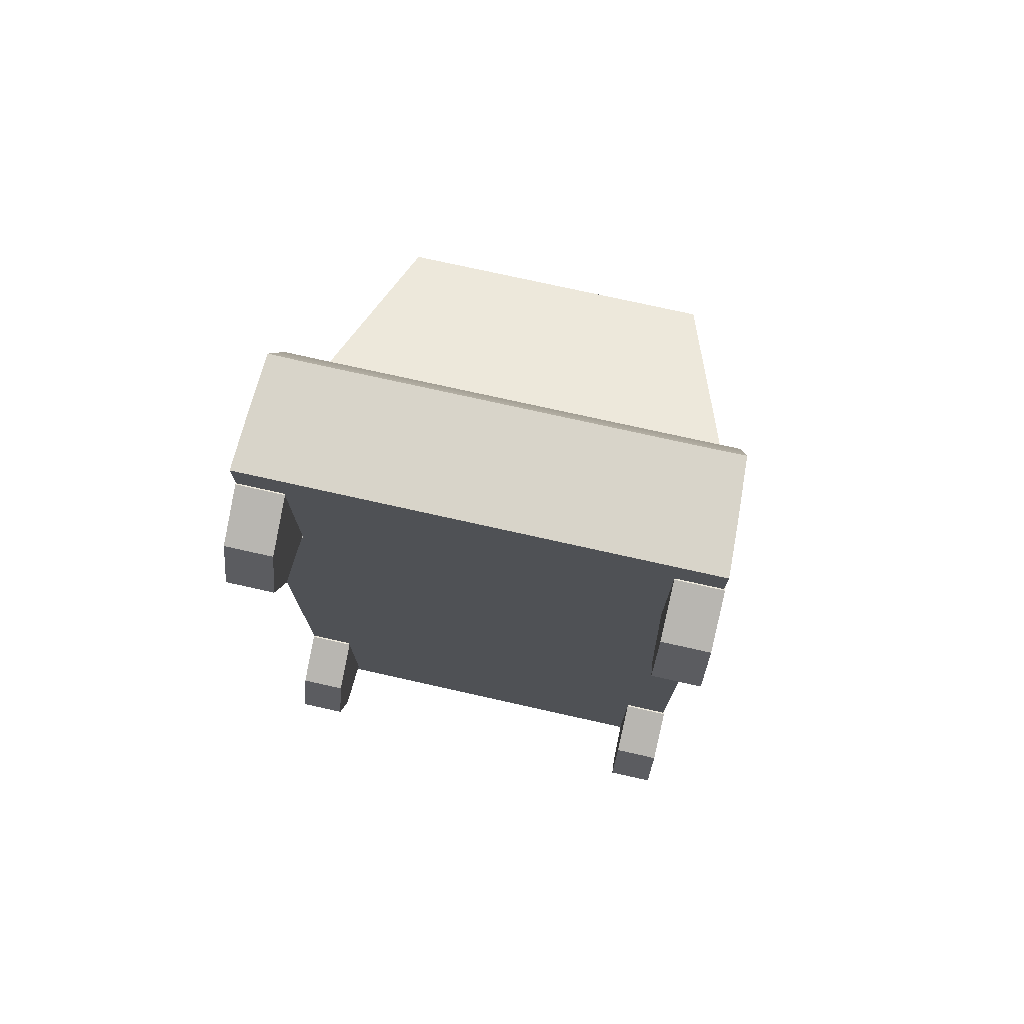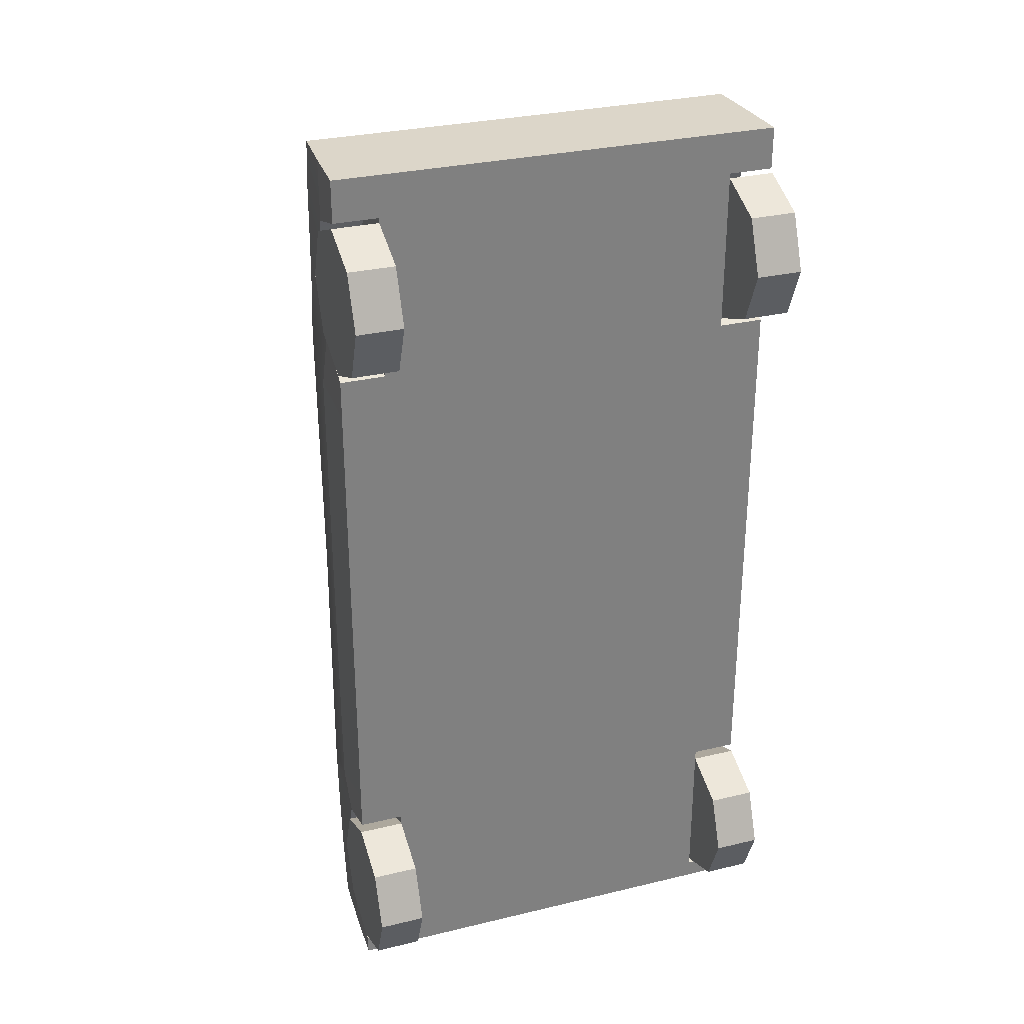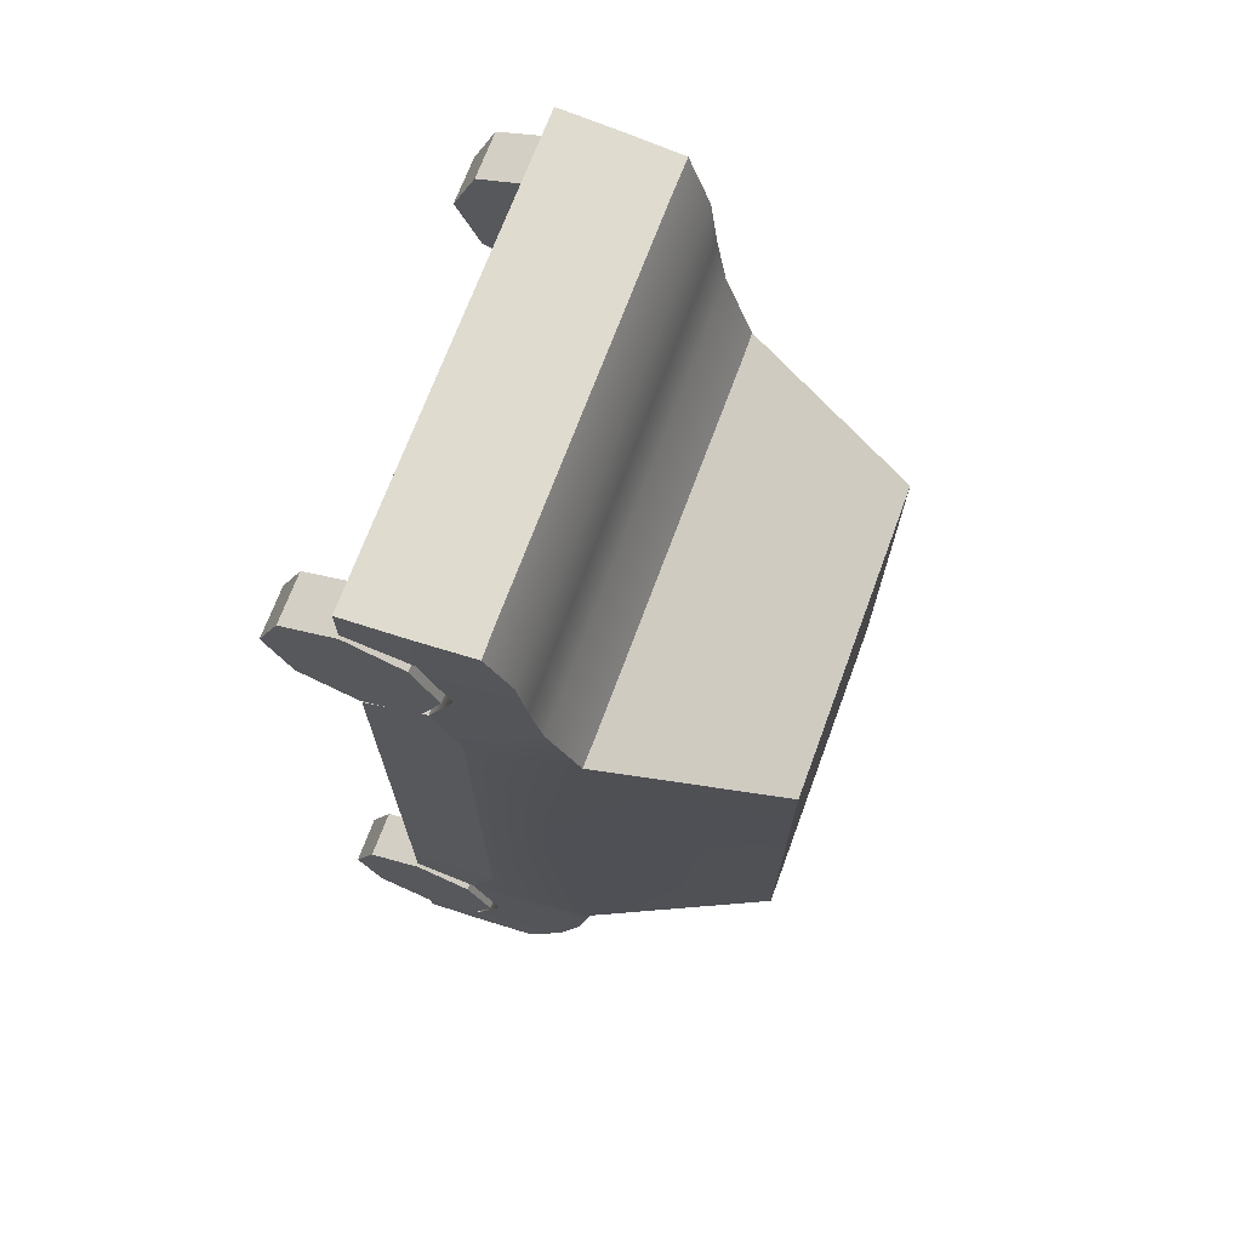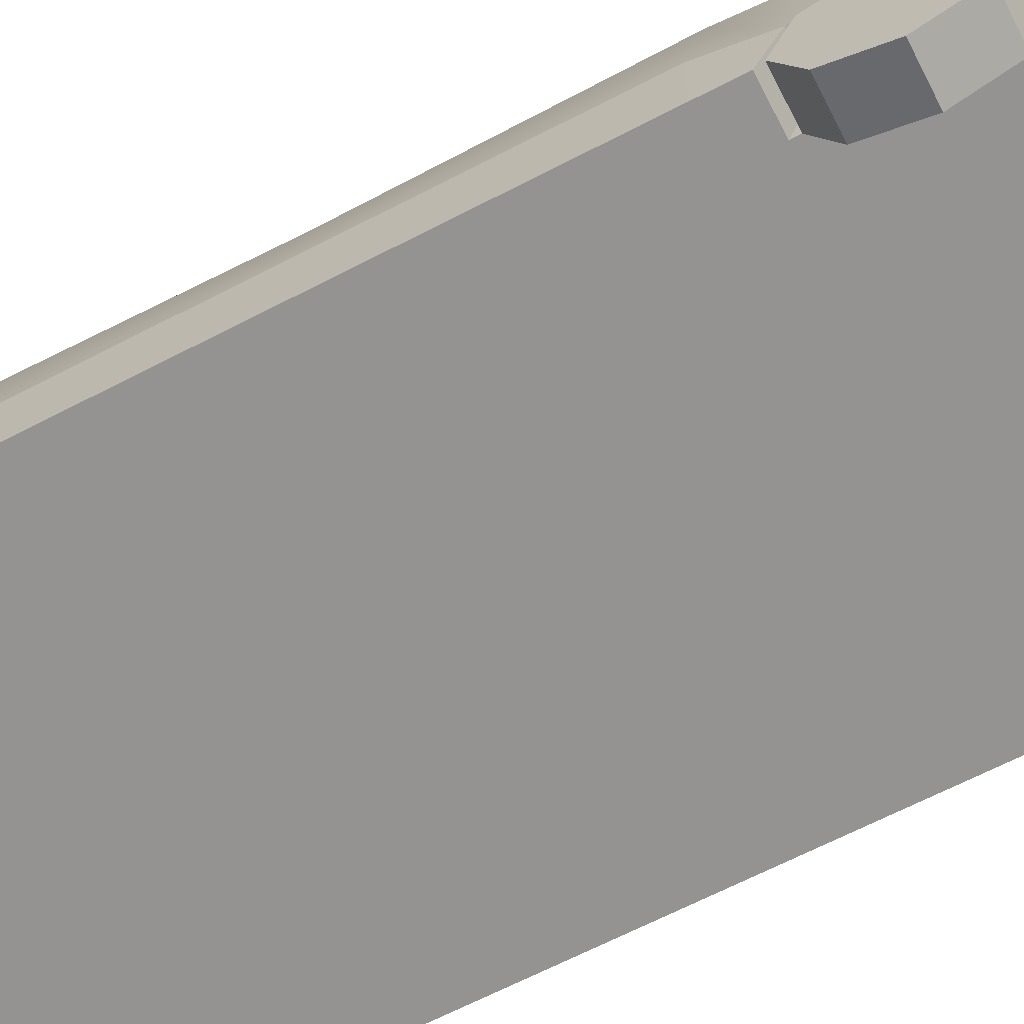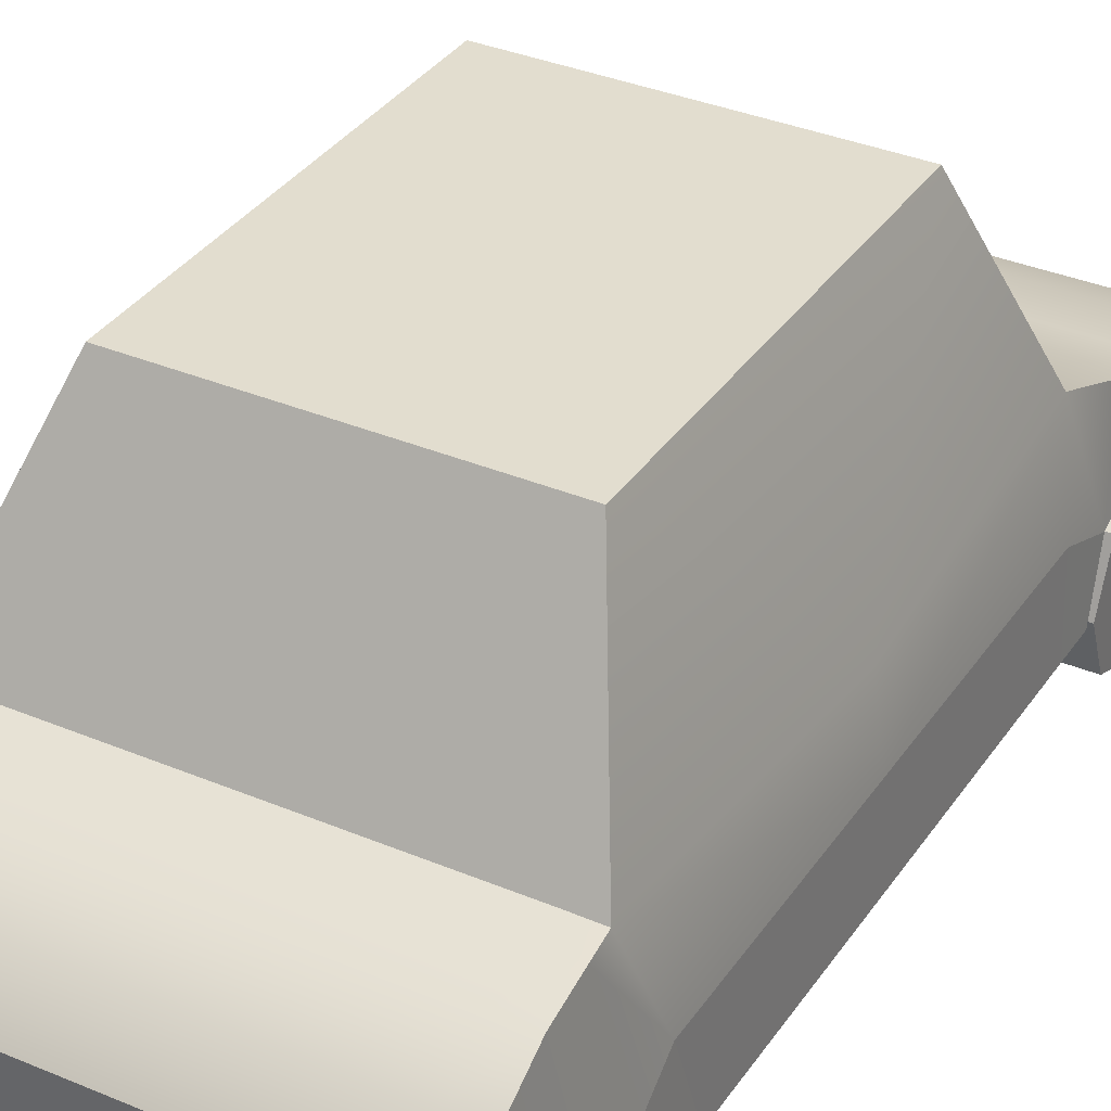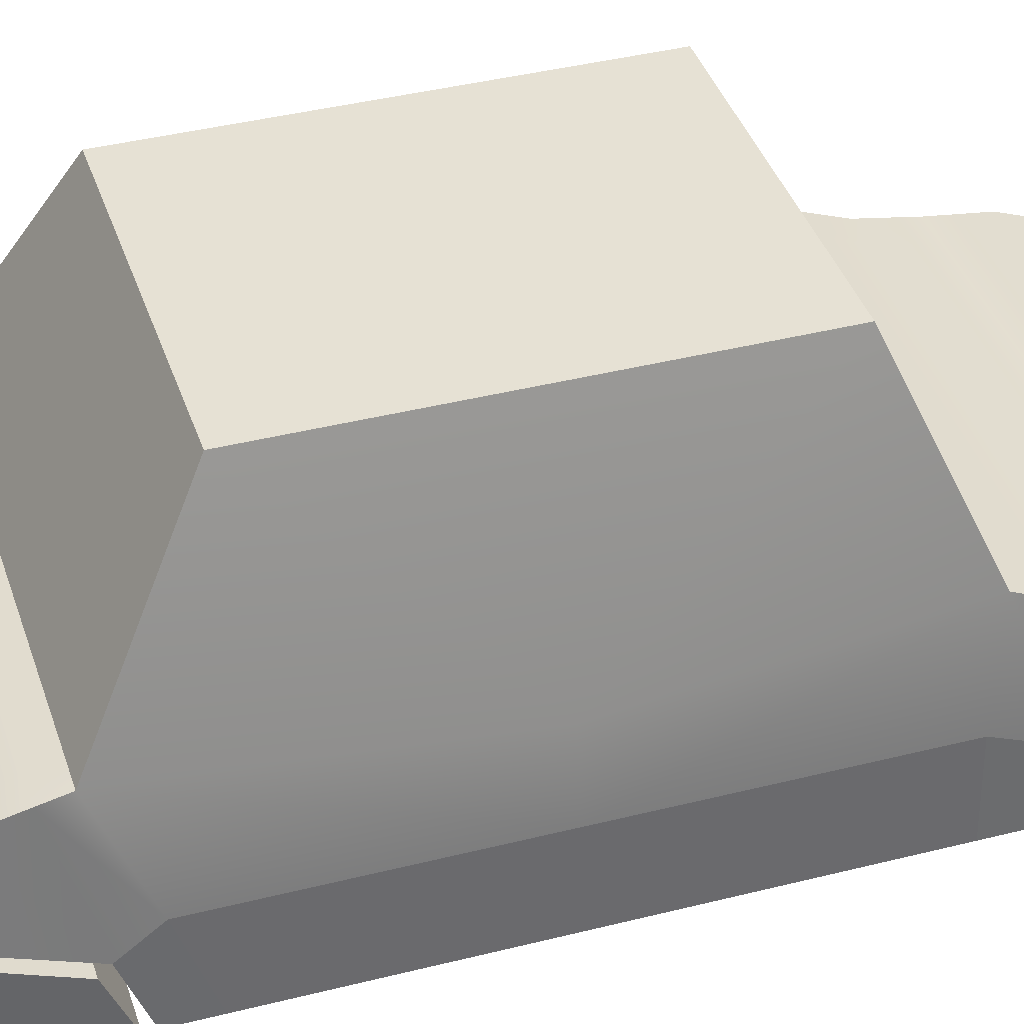
<metadata>
{"format":"obj","ext":"obj","renderer":"f3d","projection":"perspective","resolution":1024,"background":"white","views":[{"elev":75.2,"azim":12.6,"up":"+Z"},{"elev":30.2,"azim":-19.2,"up":"+Z"},{"elev":70.5,"azim":110.3,"up":"+Z"},{"elev":-66.8,"azim":-62.6,"up":"+Y"},{"elev":34.8,"azim":-150.6,"up":"+Y"},{"elev":39.2,"azim":-107.6,"up":"+Y"}]}
</metadata>
<code>
g default
v 0.4944 0.3549 0.5006
v 0.4944 0.3549 -0.5416
v 0.3367 0.9531 0.364
v 0.3367 0.9531 -0.4886
v -0.3367 0.9531 0.364
v -0.3367 0.9531 -0.4886
v -0.4944 0.3549 0.5006
v -0.4944 0.3549 -0.6071
v 0.4626 0.574 0.5267
v 0.4626 0.574 -0.7
v -0.4626 0.574 -0.7
v -0.4626 0.574 0.5267
v -0.4944 0.2985 -1.047
v 0.4944 0.2985 -1.047
v -0.4874 0.4197 -1.047
v 0.4874 0.4197 -1.047
v -0.4944 0.2985 1.047
v 0.4944 0.2985 1.047
v 0.4874 0.4197 1.047
v -0.4874 0.4197 1.047
v 5e-06 0.9531 0.364
v -3e-06 0.9531 -0.4886
v -3e-06 0.575 -0.7
v 5e-06 0.4187 -1.047
v 5e-06 0.2985 -1.047
v 5e-06 0.2985 1.047
v 5e-06 0.4187 1.047
v -3e-06 0.575 0.5267
v 0.4944 0.3549 -0.06228
v -0.4944 0.3549 -0.06228
v -0.4719 0.5161 -0.06228
v -0.3367 0.9531 -0.06228
v 5e-06 0.9531 -0.06228
v 0.3367 0.9531 -0.06228
v 0.4719 0.5161 -0.06228
v -0.4944 0.3549 0.7736
v 0.4944 0.3549 0.7736
v 0.4767 0.4865 0.8058
v 5e-06 0.4864 0.8058
v -0.4767 0.4865 0.8058
v -0.4944 0.3549 -0.8219
v -0.4674 0.5442 -0.8494
v 5e-06 0.5448 -0.8494
v 0.4674 0.5442 -0.8494
v 0.4944 0.3549 -0.8219
v -0.4944 0.2985 0.6371
v 0.4944 0.2985 0.6371
v 0.4729 0.5099 0.6854
v -3e-06 0.51 0.6854
v -0.4729 0.5099 0.6854
v -0.4944 0.2985 -0.6818
v 0.4944 0.2985 -0.6818
v 0.4643 0.5636 -0.7533
v 5e-06 0.5644 -0.7533
v -0.4643 0.5636 -0.7533
v 5e-06 0.4685 0.9262
v 0.4795 0.4689 0.9262
v 0.4944 0.2985 0.9101
v -0.4944 0.2985 0.9101
v -0.4795 0.4689 0.9262
v 5e-06 0.4975 -0.9643
v 0.4749 0.4975 -0.9643
v 0.4944 0.2985 -0.962
v -0.4944 0.2985 -0.962
v -0.4749 0.4975 -0.9643
v 0.2694 0.9531 0.364
v 0.2694 0.9531 -0.06228
v 0.2694 0.9531 -0.4886
v 0.4 0.575 -0.7
v 0.4 0.5644 -0.7533
v 0.4 0.5448 -0.8494
v 0.4 0.4975 -0.9643
v 0.4 0.4187 -1.047
v 0.4 0.2985 -1.047
v 0.4 0.2985 -0.962
v 0.4 0.3549 -0.8219
v 0.4 0.2985 -0.6818
v 0.4 0.2985 0.6371
v 0.4 0.3549 0.7736
v 0.4 0.2985 0.9101
v 0.4 0.2985 1.047
v 0.4 0.4187 1.047
v 0.4 0.4685 0.9262
v 0.4 0.4864 0.8058
v 0.4 0.51 0.6854
v 0.4 0.575 0.5267
v -0.2694 0.9531 0.364
v -0.2694 0.9531 -0.06228
v -0.2694 0.9531 -0.4886
v -0.4 0.575 -0.7
v -0.4 0.5644 -0.7533
v -0.4 0.5448 -0.8494
v -0.4 0.4975 -0.9643
v -0.4 0.4187 -1.047
v -0.4 0.2985 -1.047
v -0.4 0.2985 -0.962
v -0.4 0.3549 -0.8219
v -0.4 0.2985 -0.6818
v -0.4 0.2985 0.6371
v -0.4 0.3549 0.7736
v -0.4 0.2985 0.9101
v -0.4 0.2985 1.047
v -0.4 0.4187 1.047
v -0.4 0.4685 0.9262
v -0.4 0.4864 0.8058
v -0.4 0.51 0.6854
v -0.4 0.575 0.5267
v -0.4 0.1682 -0.5416
v -0.4 0.1682 -0.06228
v -0.5 0.1682 -0.06228
v -0.5 0.1682 -0.5416
v -0.4 0.1682 -1.047
v -0.4 0.1682 -1.005
v -0.5 0.1682 -1.005
v -0.5 0.1682 -1.047
v 0.4 0.1682 -1.047
v 0.4 0.1682 -1.005
v 5e-06 0.1682 -1.005
v 5e-06 0.1682 -1.047
v 0.4 0.1682 -0.5416
v 0.4 0.1682 -0.06228
v 5e-06 0.1682 -0.06228
v -3e-06 0.1682 -0.5416
v 0.4 0.1682 0.7736
v 0.4 0.1682 0.9529
v 5e-06 0.1682 0.9529
v 5e-06 0.1682 0.7736
v 5e-06 0.1682 0.5006
v 0.4 0.1682 0.5006
v -0.5 0.1682 0.5006
v -0.4 0.1682 0.5006
v 0.4 0.1682 0.587
v 5e-06 0.1682 0.587
v 0.4 0.1682 -0.6317
v 5e-06 0.1682 -0.6317
v -0.5 0.1682 -0.6317
v -0.4 0.1682 -0.6317
v -0.4 0.1682 0.587
v -0.5 0.1682 0.587
v 0.4 0.1682 -0.8219
v 5e-06 0.1682 -0.8219
v 5e-06 0.1682 1.047
v 0.4 0.1682 1.047
v -0.4 0.1682 0.9529
v -0.5 0.1682 0.9529
v -0.4 0.1682 1.047
v -0.5 0.1682 1.047
v 0.5 0.1682 -1.005
v 0.5 0.1682 -1.047
v 0.5 0.1682 -0.5416
v 0.5 0.1682 -0.6317
v 0.5 0.1682 -0.06228
v 0.5 0.1682 0.5006
v 0.5 0.1682 0.587
v 0.5 0.1682 0.9529
v 0.5 0.1682 1.047
v -0.4 0.1682 -0.8219
v -0.4 0.1682 0.7736
g Body Car01 Source
f 34 35 10 4
f 32 88 89 6
f 31 32 6 11
f 108 109 110 111
f 89 90 11 6
f 12 107 87 5
f 35 29 2 10
f 94 95 13 15
f 30 31 11 8
f 17 102 103 20
f 112 113 114 115
f 64 65 15 13
f 65 93 94 15
f 62 63 14 16
f 36 100 101 59
f 37 38 57 58
f 60 104 105 40
f 40 36 59 60
f 33 67 68 22
f 68 69 23 22
f 24 61 72 73
f 73 74 25 24
f 116 117 118 119
f 120 121 122 123
f 124 125 126 127
f 27 26 81 82
f 83 84 39 56
f 21 28 86 66
f 128 122 121 129
f 130 110 109 131
f 12 31 30 7
f 5 32 31 12
f 87 88 32 5
f 66 67 33 21
f 9 35 34 3
f 1 29 35 9
f 46 99 100 36
f 132 124 127 133
f 47 48 38 37
f 84 85 49 39
f 40 105 106 50
f 50 46 36 40
f 8 11 55 51
f 11 90 91 55
f 69 70 54 23
f 10 2 52 53
f 134 120 123 135
f 136 137 108 111
f 130 131 138 139
f 129 132 133 128
f 1 9 48 47
f 85 86 28 49
f 50 106 107 12
f 12 7 46 50
f 41 97 98 51
f 140 134 135 141
f 53 52 45 44
f 70 71 43 54
f 55 91 92 42
f 51 55 42 41
f 82 83 56 27
f 58 57 19 18
f 142 126 125 143
f 145 144 146 147
f 60 59 17 20
f 103 104 60 20
f 71 72 61 43
f 44 45 63 62
f 117 140 141 118
f 64 96 97 41
f 41 42 65 64
f 42 92 93 65
f 3 34 67 66
f 68 67 34 4
f 10 69 68 4
f 53 70 69 10
f 44 71 70 53
f 62 72 71 44
f 73 72 62 16
f 14 74 73 16
f 148 117 116 149
f 45 76 75 63
f 52 77 76 45
f 150 120 134 151
f 152 121 120 150
f 129 121 152 153
f 154 132 129 153
f 37 79 78 47
f 58 80 79 37
f 143 125 155 156
f 82 81 18 19
f 57 83 82 19
f 38 84 83 57
f 48 85 84 38
f 9 86 85 48
f 66 86 9 3
f 21 33 88 87
f 89 88 33 22
f 22 23 90 89
f 91 90 23 54
f 92 91 54 43
f 93 92 43 61
f 94 93 61 24
f 24 25 95 94
f 119 118 113 112
f 157 113 118 141
f 137 157 141 135
f 108 137 135 123
f 122 109 108 123
f 131 109 122 128
f 138 131 128 133
f 158 138 133 127
f 144 158 127 126
f 146 144 126 142
f 103 102 26 27
f 27 56 104 103
f 105 104 56 39
f 106 105 39 49
f 107 106 49 28
f 87 107 28 21
f 30 8 111 110
f 96 64 114 113
f 64 13 115 114
f 13 95 112 115
f 25 74 116 119
f 79 80 125 124
f 7 30 110 130
f 78 79 124 132
f 51 98 137 136
f 8 51 136 111
f 99 46 139 138
f 46 7 130 139
f 76 77 134 140
f 81 26 142 143
f 59 101 144 145
f 102 17 147 146
f 17 59 145 147
f 75 76 140 117
f 63 75 117 148
f 74 14 149 116
f 14 63 148 149
f 77 52 151 134
f 52 2 150 151
f 2 29 152 150
f 29 1 153 152
f 47 78 132 154
f 1 47 154 153
f 80 58 155 125
f 58 18 156 155
f 18 81 143 156
f 95 25 119 112
f 97 96 113 157
f 98 97 157 137
f 100 99 138 158
f 101 100 158 144
f 26 102 146 142
g default
v 0.4 0.2871 -0.9408
v 0.4 0.3363 -0.8219
v 0.4 0.2871 -0.703
v 0.4 0.1682 -0.6537
v 0.4 0.04925 -0.703
v 0.4 -0 -0.8219
v 0.4 0.04925 -0.9408
v 0.4 0.1682 -0.9901
v 0.5034 0.2871 -0.9408
v 0.5034 0.3363 -0.8219
v 0.5034 0.2871 -0.703
v 0.5034 0.1682 -0.6537
v 0.5034 0.04926 -0.703
v 0.5034 0 -0.8219
v 0.5034 0.04925 -0.9408
v 0.5034 0.1682 -0.9901
v 0.4 0.1682 -0.8219
v 0.5034 0.1682 -0.8219
g Car01 Source Wheel01
f 159 160 168 167
f 160 161 169 168
f 161 162 170 169
f 162 163 171 170
f 163 164 172 171
f 164 165 173 172
f 165 166 174 173
f 166 159 167 174
f 160 159 175
f 161 160 175
f 162 161 175
f 163 162 175
f 164 163 175
f 165 164 175
f 166 165 175
f 159 166 175
f 167 168 176
f 168 169 176
f 169 170 176
f 170 171 176
f 171 172 176
f 172 173 176
f 173 174 176
f 174 167 176
g default
v 0.4 0.2871 0.6547
v 0.4 0.3363 0.7736
v 0.4 0.2871 0.8925
v 0.4 0.1682 0.9418
v 0.4 0.04925 0.8925
v 0.4 -0 0.7736
v 0.4 0.04925 0.6547
v 0.4 0.1682 0.6054
v 0.5034 0.2871 0.6547
v 0.5034 0.3363 0.7736
v 0.5034 0.2871 0.8925
v 0.5034 0.1682 0.9418
v 0.5034 0.04926 0.8925
v 0.5034 0 0.7736
v 0.5034 0.04925 0.6547
v 0.5034 0.1682 0.6054
v 0.4 0.1682 0.7736
v 0.5034 0.1682 0.7736
g Car01 Source Wheel02
f 177 178 186 185
f 178 179 187 186
f 179 180 188 187
f 180 181 189 188
f 181 182 190 189
f 182 183 191 190
f 183 184 192 191
f 184 177 185 192
f 178 177 193
f 179 178 193
f 180 179 193
f 181 180 193
f 182 181 193
f 183 182 193
f 184 183 193
f 177 184 193
f 185 186 194
f 186 187 194
f 187 188 194
f 188 189 194
f 189 190 194
f 190 191 194
f 191 192 194
f 192 185 194
g default
v -0.5034 0.2871 0.6547
v -0.5034 0.3363 0.7736
v -0.5034 0.2871 0.8925
v -0.5034 0.1682 0.9418
v -0.5034 0.04925 0.8925
v -0.5034 0 0.7736
v -0.5034 0.04925 0.6547
v -0.5034 0.1682 0.6054
v -0.4 0.2871 0.6547
v -0.4 0.3363 0.7736
v -0.4 0.2871 0.8925
v -0.4 0.1682 0.9418
v -0.4 0.04926 0.8925
v -0.4 0 0.7736
v -0.4 0.04925 0.6547
v -0.4 0.1682 0.6054
v -0.5034 0.1682 0.7736
v -0.4 0.1682 0.7736
g Car01 Source Wheel03
f 195 196 204 203
f 196 197 205 204
f 197 198 206 205
f 198 199 207 206
f 199 200 208 207
f 200 201 209 208
f 201 202 210 209
f 202 195 203 210
f 196 195 211
f 197 196 211
f 198 197 211
f 199 198 211
f 200 199 211
f 201 200 211
f 202 201 211
f 195 202 211
f 203 204 212
f 204 205 212
f 205 206 212
f 206 207 212
f 207 208 212
f 208 209 212
f 209 210 212
f 210 203 212
g default
v -0.5034 0.2871 -0.9408
v -0.5034 0.3363 -0.8219
v -0.5034 0.2871 -0.703
v -0.5034 0.1682 -0.6537
v -0.5034 0.04925 -0.703
v -0.5034 0 -0.8219
v -0.5034 0.04925 -0.9408
v -0.5034 0.1682 -0.9901
v -0.4 0.2871 -0.9408
v -0.4 0.3363 -0.8219
v -0.4 0.2871 -0.703
v -0.4 0.1682 -0.6537
v -0.4 0.04926 -0.703
v -0.4 0 -0.8219
v -0.4 0.04925 -0.9408
v -0.4 0.1682 -0.9901
v -0.5034 0.1682 -0.8219
v -0.4 0.1682 -0.8219
g Car01 Source Wheel04
f 213 214 222 221
f 214 215 223 222
f 215 216 224 223
f 216 217 225 224
f 217 218 226 225
f 218 219 227 226
f 219 220 228 227
f 220 213 221 228
f 214 213 229
f 215 214 229
f 216 215 229
f 217 216 229
f 218 217 229
f 219 218 229
f 220 219 229
f 213 220 229
f 221 222 230
f 222 223 230
f 223 224 230
f 224 225 230
f 225 226 230
f 226 227 230
f 227 228 230
f 228 221 230

</code>
